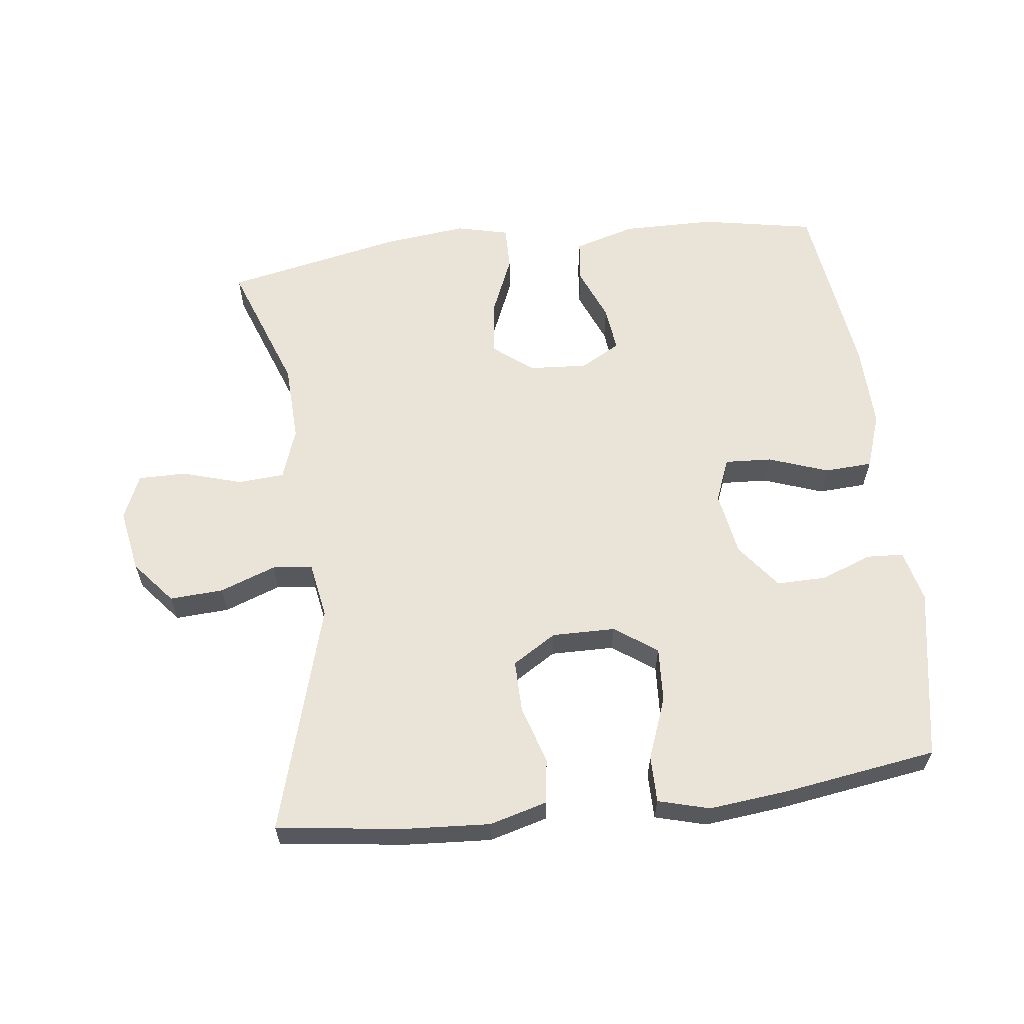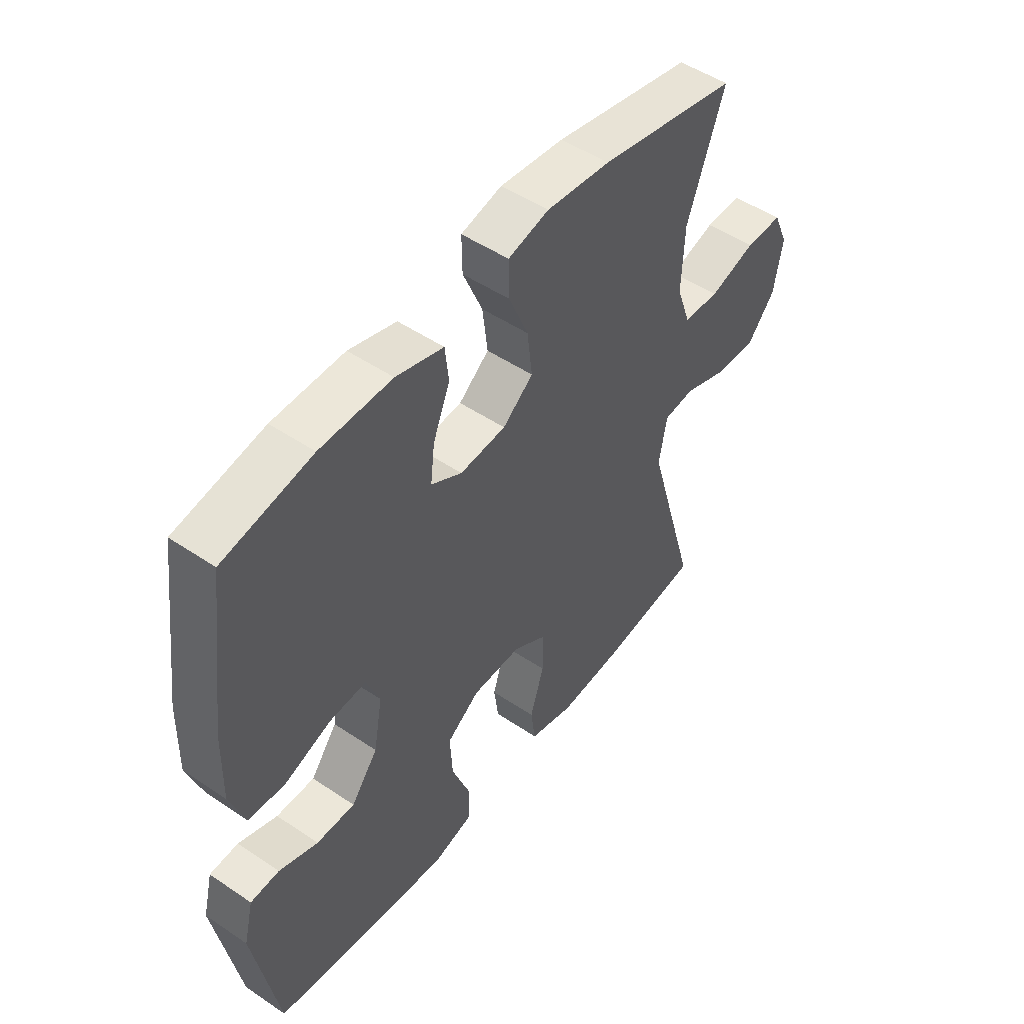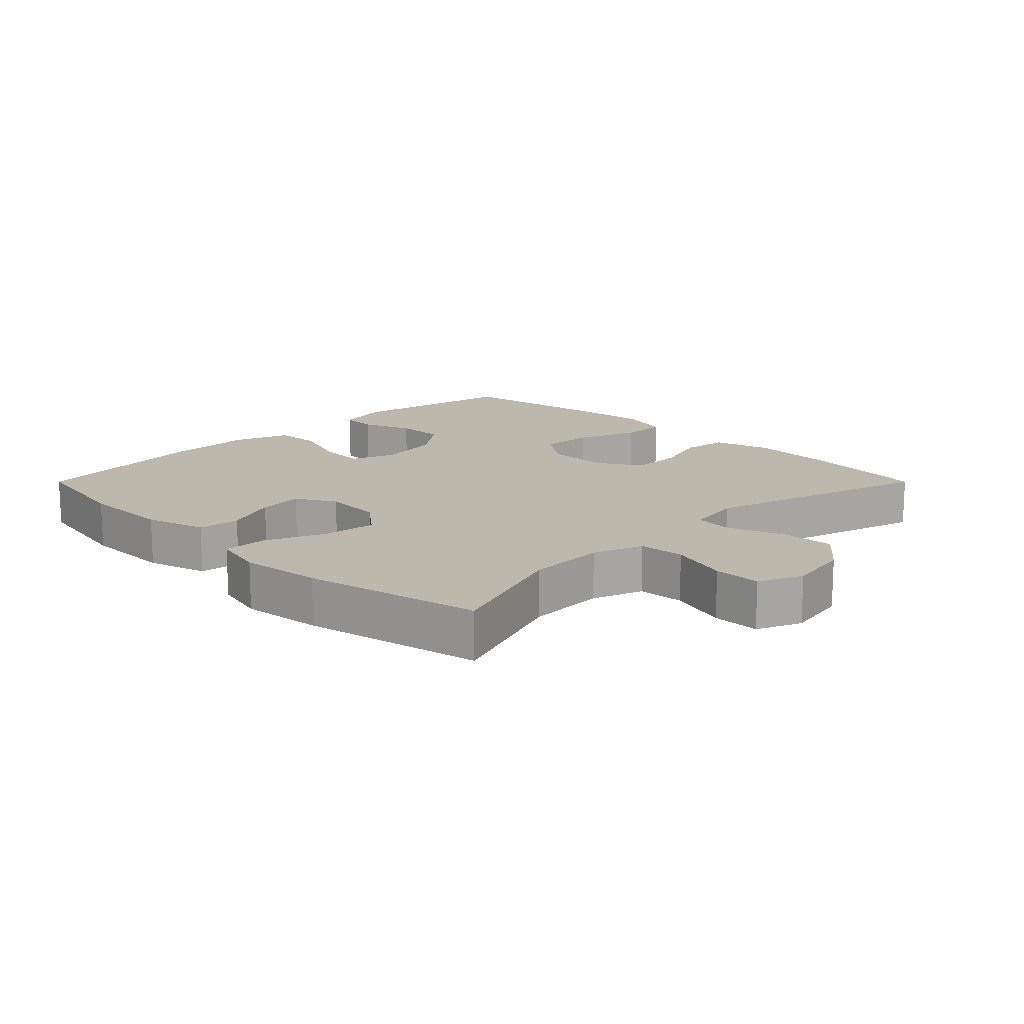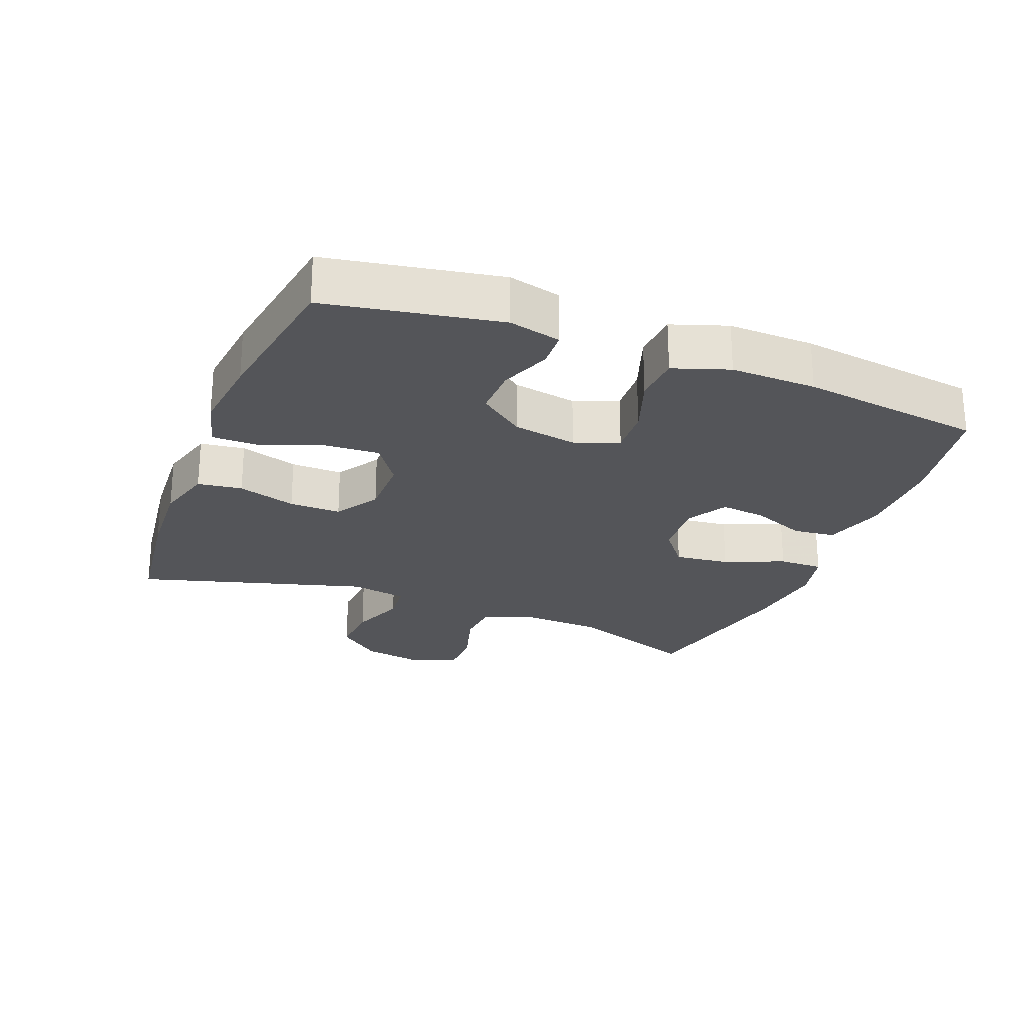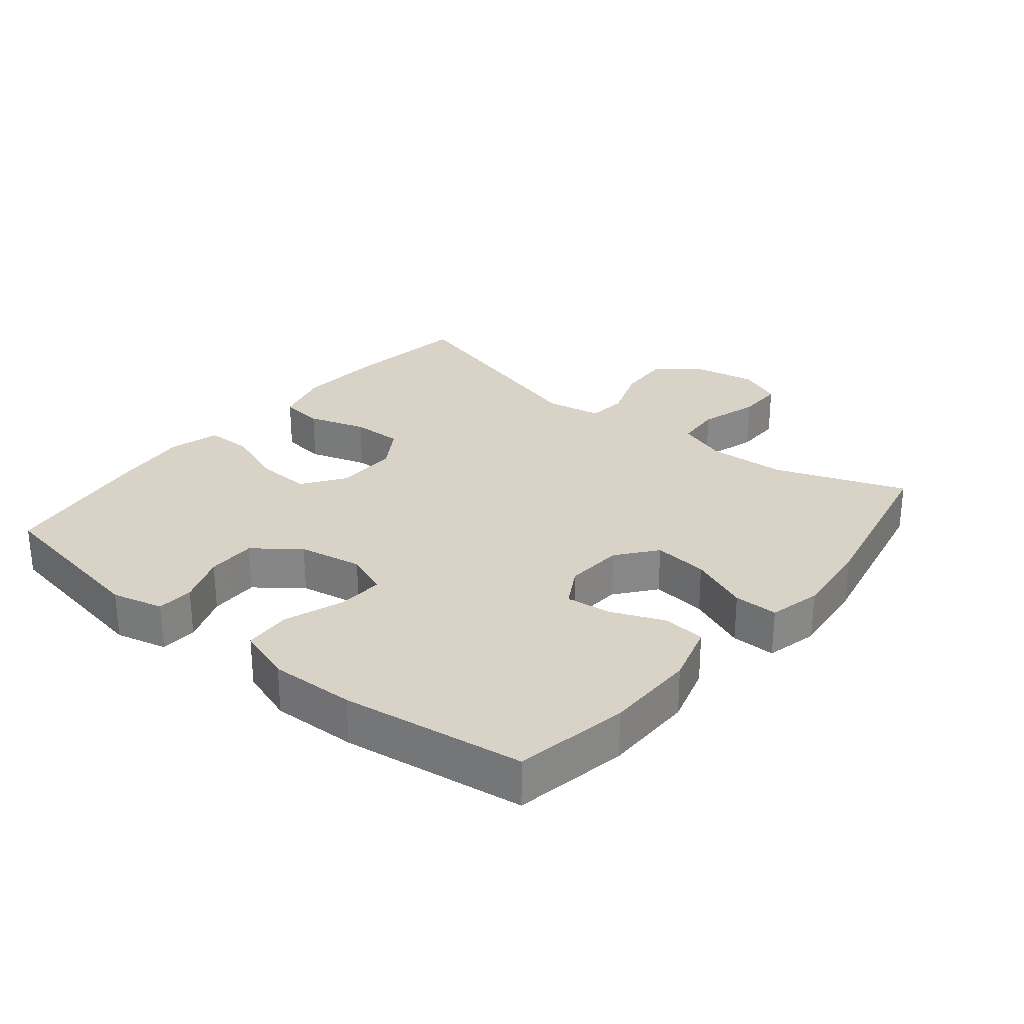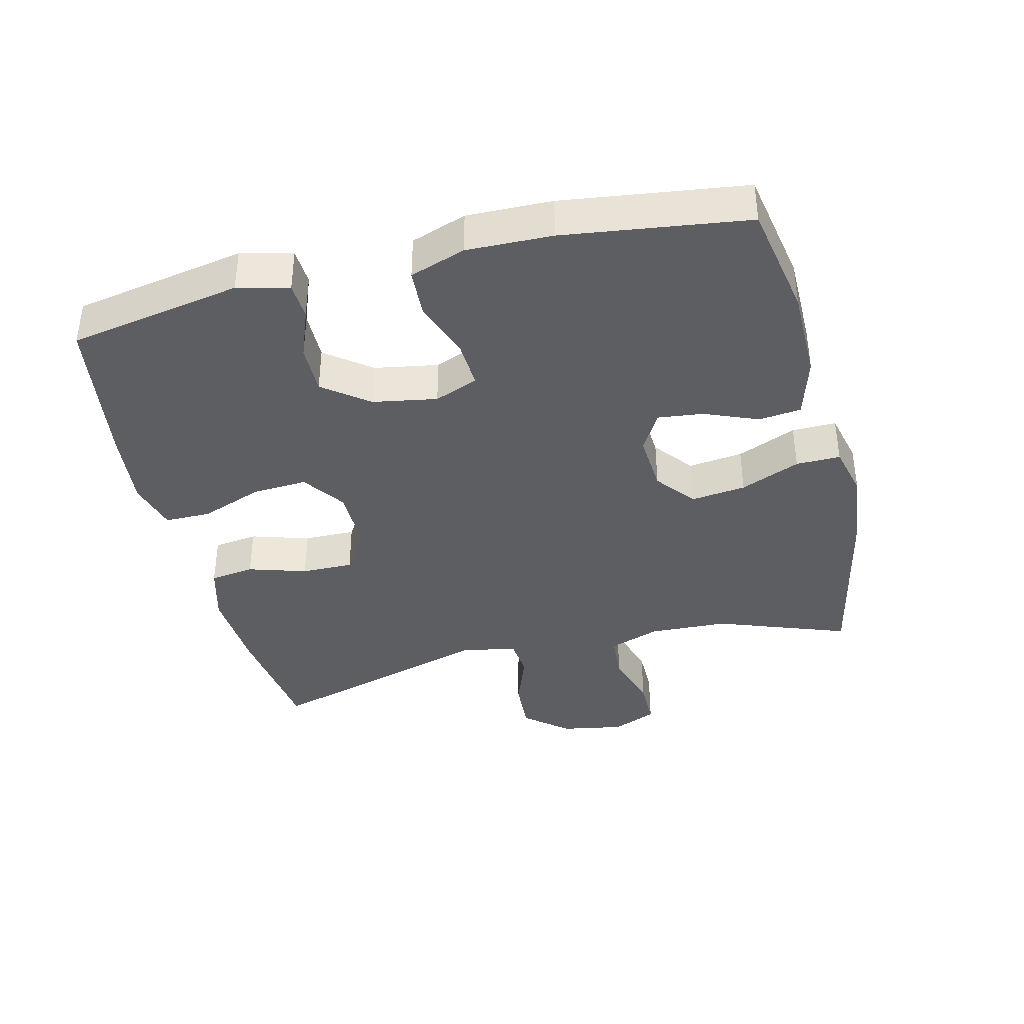
<metadata>
{"format":"obj","ext":"obj","renderer":"f3d","projection":"perspective","resolution":1024,"background":"white","views":[{"elev":61.1,"azim":173.1,"up":"+Y"},{"elev":50.0,"azim":-53.4,"up":"+Z"},{"elev":14.9,"azim":45.0,"up":"+Y"},{"elev":-24.7,"azim":-111.5,"up":"+Y"},{"elev":27.8,"azim":-50.9,"up":"+Y"},{"elev":-38.7,"azim":-76.2,"up":"+Y"}]}
</metadata>
<code>
v -0.5 0.07 0.5
v -0.328 0.07 0.532
v -0.189 0.07 0.533
v -0.097 0.07 0.506
v -0.09 0.07 0.442
v -0.123 0.07 0.361
v -0.131 0.07 0.292
v -0.071 0.07 0.258
v 0.018 0.07 0.264
v 0.077 0.07 0.311
v 0.067 0.07 0.394
v 0.029 0.07 0.484
v 0.028 0.07 0.551
v 0.107 0.07 0.57
v 0.231 0.07 0.556
v 0.5 0.07 0.5
v 0.428 0.07 0.302
v 0.423 0.07 0.183
v 0.45 0.07 0.106
v 0.52 0.07 0.101
v 0.61 0.07 0.128
v 0.682 0.07 0.128
v 0.711 0.07 0.061
v 0.694 0.07 -0.034
v 0.64 0.07 -0.099
v 0.559 0.07 -0.094
v 0.475 0.07 -0.063
v 0.415 0.07 -0.069
v 0.4 0.07 -0.154
v 0.5 0.07 -0.5
v 0.31 0.07 -0.525
v 0.18 0.07 -0.533
v 0.093 0.07 -0.509
v 0.084 0.07 -0.442
v 0.111 0.07 -0.354
v 0.112 0.07 -0.276
v 0.046 0.07 -0.235
v -0.049 0.07 -0.236
v -0.113 0.07 -0.281
v -0.108 0.07 -0.364
v -0.073 0.07 -0.457
v -0.073 0.07 -0.527
v -0.15 0.07 -0.548
v -0.27 0.07 -0.535
v -0.5 0.07 -0.5
v -0.547 0.07 -0.239
v -0.528 0.07 -0.161
v -0.472 0.07 -0.158
v -0.396 0.07 -0.187
v -0.321 0.07 -0.188
v -0.269 0.07 -0.12
v -0.252 0.07 -0.023
v -0.278 0.07 0.043
v -0.349 0.07 0.039
v -0.439 0.07 0.007
v -0.511 0.07 0.011
v -0.54 0.07 0.095
v -0.537 0.07 0.224
v -0.5 0 0.5
v -0.328 0 0.532
v -0.189 0 0.533
v -0.097 0 0.506
v -0.09 0 0.442
v -0.123 0 0.361
v -0.131 0 0.292
v -0.071 0 0.258
v 0.018 0 0.264
v 0.077 0 0.311
v 0.067 0 0.394
v 0.029 0 0.484
v 0.028 0 0.551
v 0.107 0 0.57
v 0.231 0 0.556
v 0.5 0 0.5
v 0.428 0 0.302
v 0.423 0 0.183
v 0.45 0 0.106
v 0.52 0 0.101
v 0.61 0 0.128
v 0.682 0 0.128
v 0.711 0 0.061
v 0.694 0 -0.034
v 0.64 0 -0.099
v 0.559 0 -0.094
v 0.475 0 -0.063
v 0.415 0 -0.069
v 0.4 0 -0.154
v 0.5 0 -0.5
v 0.31 0 -0.525
v 0.18 0 -0.533
v 0.093 0 -0.509
v 0.084 0 -0.442
v 0.111 0 -0.354
v 0.112 0 -0.276
v 0.046 0 -0.235
v -0.049 0 -0.236
v -0.113 0 -0.281
v -0.108 0 -0.364
v -0.073 0 -0.457
v -0.073 0 -0.527
v -0.15 0 -0.548
v -0.27 0 -0.535
v -0.5 0 -0.5
v -0.547 0 -0.239
v -0.528 0 -0.161
v -0.472 0 -0.158
v -0.396 0 -0.187
v -0.321 0 -0.188
v -0.269 0 -0.12
v -0.252 0 -0.023
v -0.278 0 0.043
v -0.349 0 0.039
v -0.439 0 0.007
v -0.511 0 0.011
v -0.54 0 0.095
v -0.537 0 0.224
f 54 55 56 57
f 53 54 57 58
f 46 47 48 49
f 46 49 50
f 45 46 50
f 44 45 50 51
f 40 41 42 43
f 39 40 43 44
f 32 33 34 35
f 32 35 36
f 29 30 31 32
f 28 29 32 36
f 24 25 26 27
f 24 27 28
f 23 24 28
f 20 21 22 23
f 19 20 23 28
f 18 19 28 36
f 14 15 16 17
f 11 12 13 14
f 10 11 14 17
f 9 10 17 18
f 3 4 5 6
f 3 6 7
f 2 3 7
f 53 58 1 2
f 52 53 2 7
f 39 44 51 52
f 38 39 52 7
f 37 38 7 8
f 18 36 37
f 8 9 18 37
f 115 114 113 112
f 116 115 112 111
f 107 106 105 104
f 108 107 104
f 108 104 103
f 109 108 103 102
f 101 100 99 98
f 102 101 98 97
f 93 92 91 90
f 94 93 90
f 90 89 88 87
f 94 90 87 86
f 85 84 83 82
f 86 85 82
f 86 82 81
f 81 80 79 78
f 86 81 78 77
f 94 86 77 76
f 75 74 73 72
f 72 71 70 69
f 75 72 69 68
f 76 75 68 67
f 64 63 62 61
f 65 64 61
f 65 61 60
f 60 59 116 111
f 65 60 111 110
f 110 109 102 97
f 65 110 97 96
f 66 65 96 95
f 95 94 76
f 95 76 67 66
f 1 59 60 2
f 2 60 61 3
f 3 61 62 4
f 4 62 63 5
f 5 63 64 6
f 6 64 65 7
f 7 65 66 8
f 8 66 67 9
f 9 67 68 10
f 10 68 69 11
f 11 69 70 12
f 12 70 71 13
f 13 71 72 14
f 14 72 73 15
f 15 73 74 16
f 16 74 75 17
f 17 75 76 18
f 18 76 77 19
f 19 77 78 20
f 20 78 79 21
f 21 79 80 22
f 22 80 81 23
f 23 81 82 24
f 24 82 83 25
f 25 83 84 26
f 26 84 85 27
f 27 85 86 28
f 28 86 87 29
f 29 87 88 30
f 30 88 89 31
f 31 89 90 32
f 32 90 91 33
f 33 91 92 34
f 34 92 93 35
f 35 93 94 36
f 36 94 95 37
f 37 95 96 38
f 38 96 97 39
f 39 97 98 40
f 40 98 99 41
f 41 99 100 42
f 42 100 101 43
f 43 101 102 44
f 44 102 103 45
f 45 103 104 46
f 46 104 105 47
f 47 105 106 48
f 48 106 107 49
f 49 107 108 50
f 50 108 109 51
f 51 109 110 52
f 52 110 111 53
f 53 111 112 54
f 54 112 113 55
f 55 113 114 56
f 56 114 115 57
f 57 115 116 58
f 58 116 59 1

</code>
